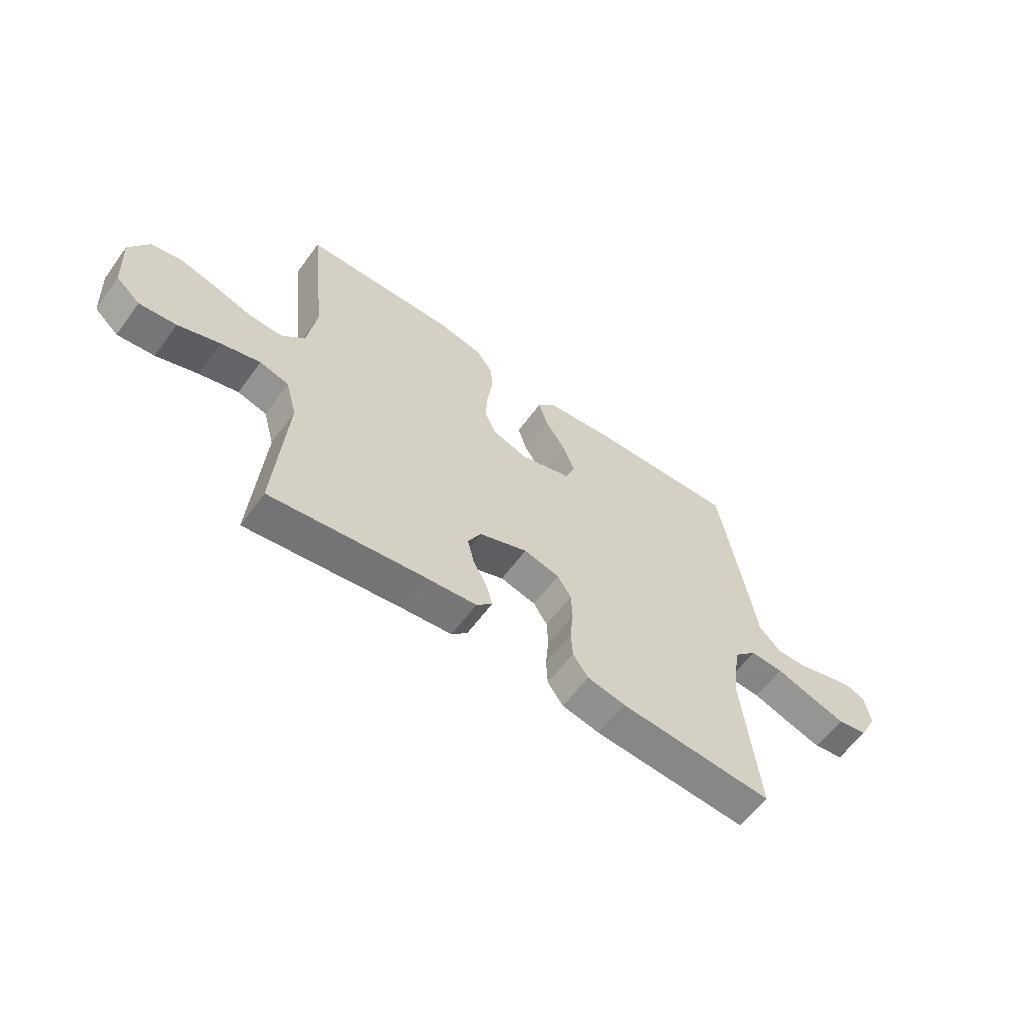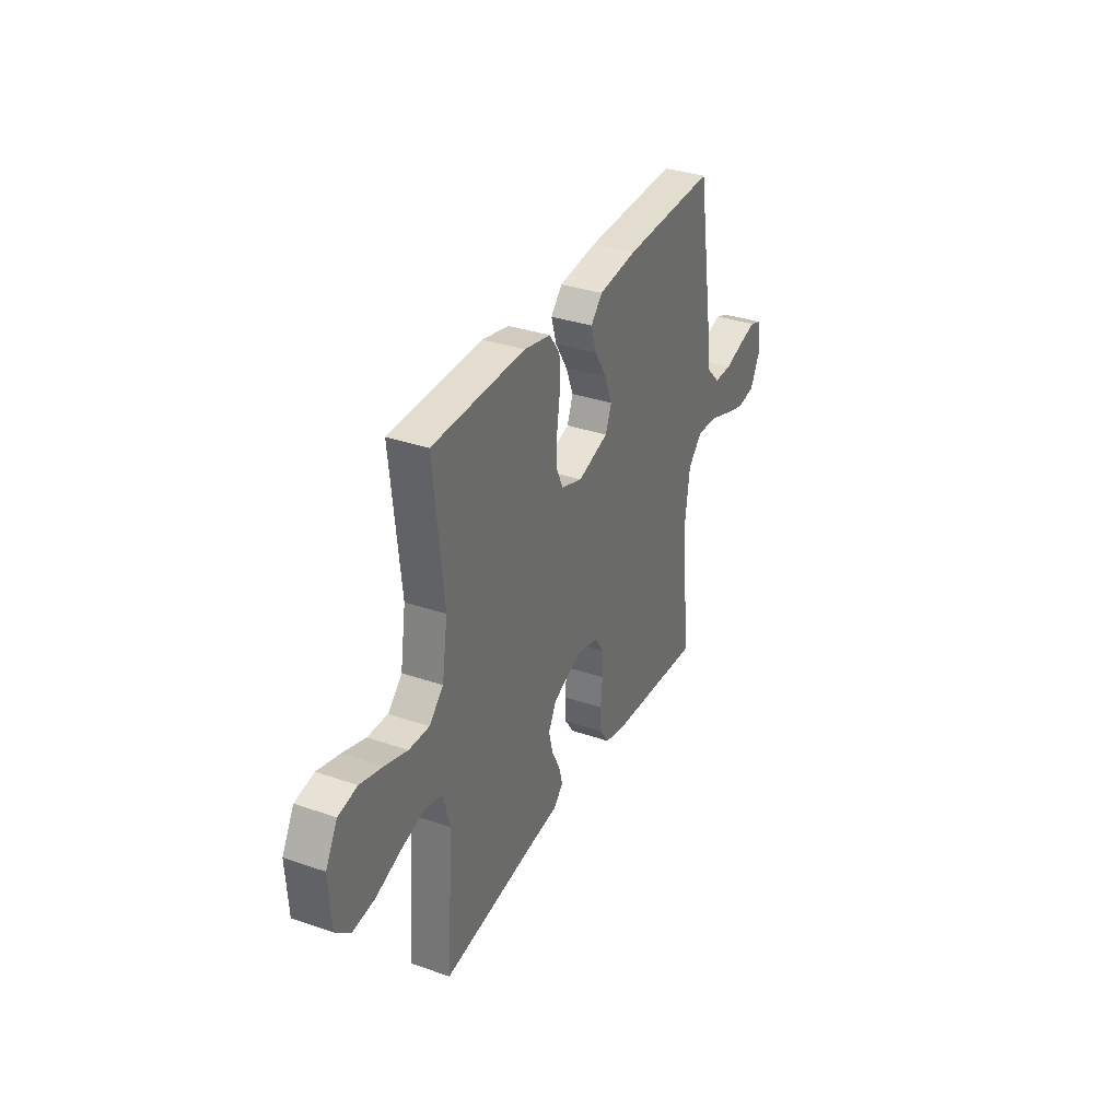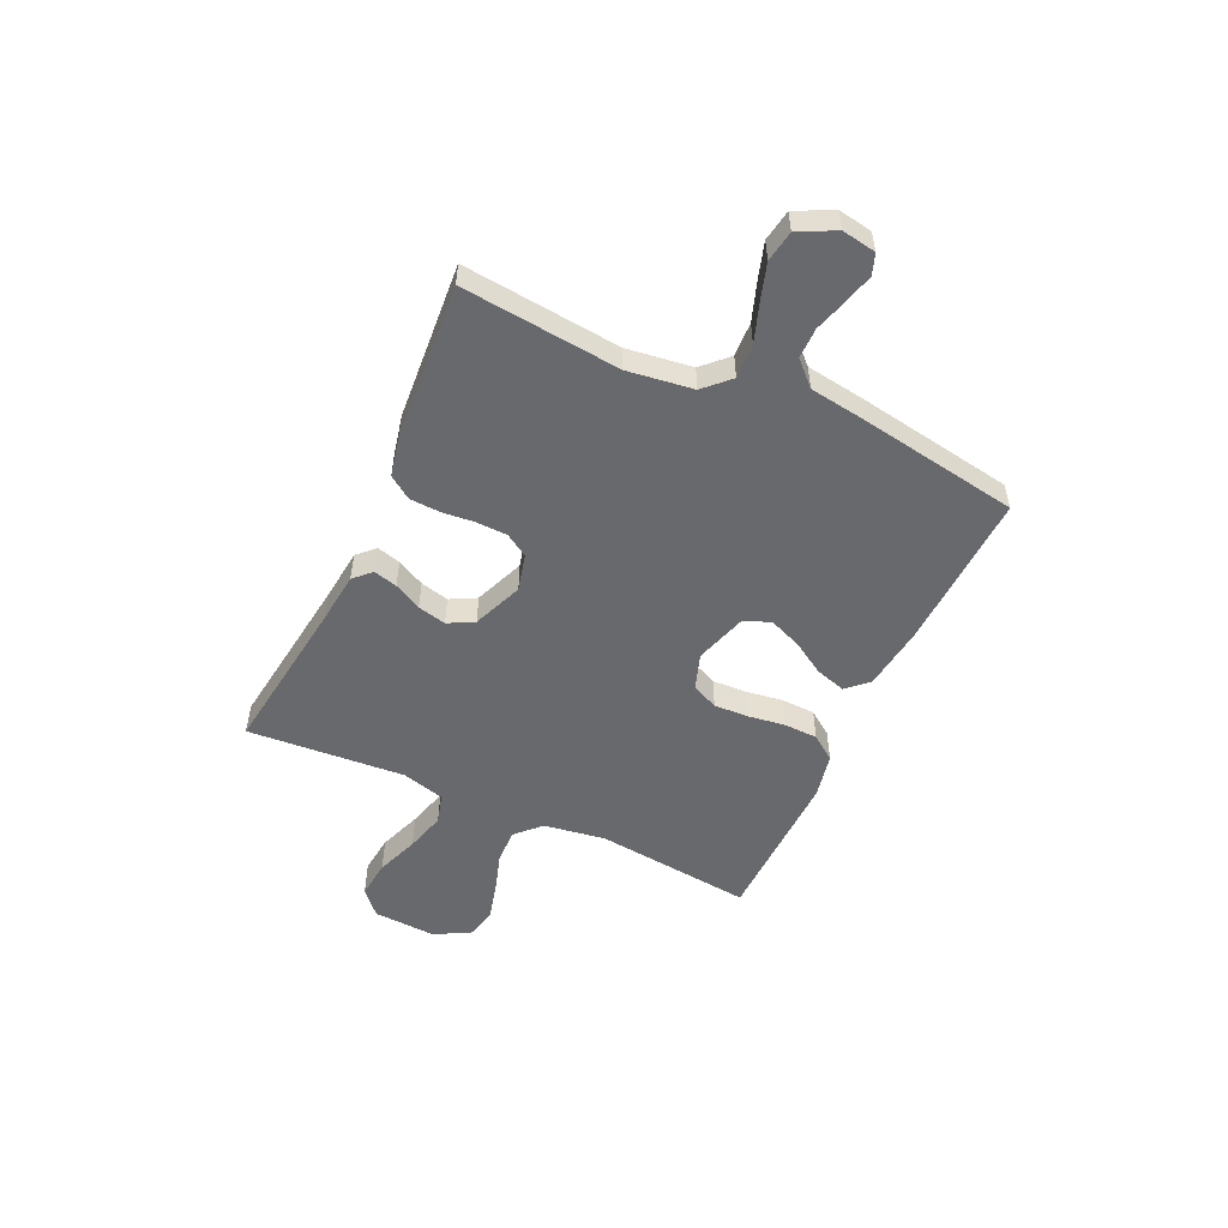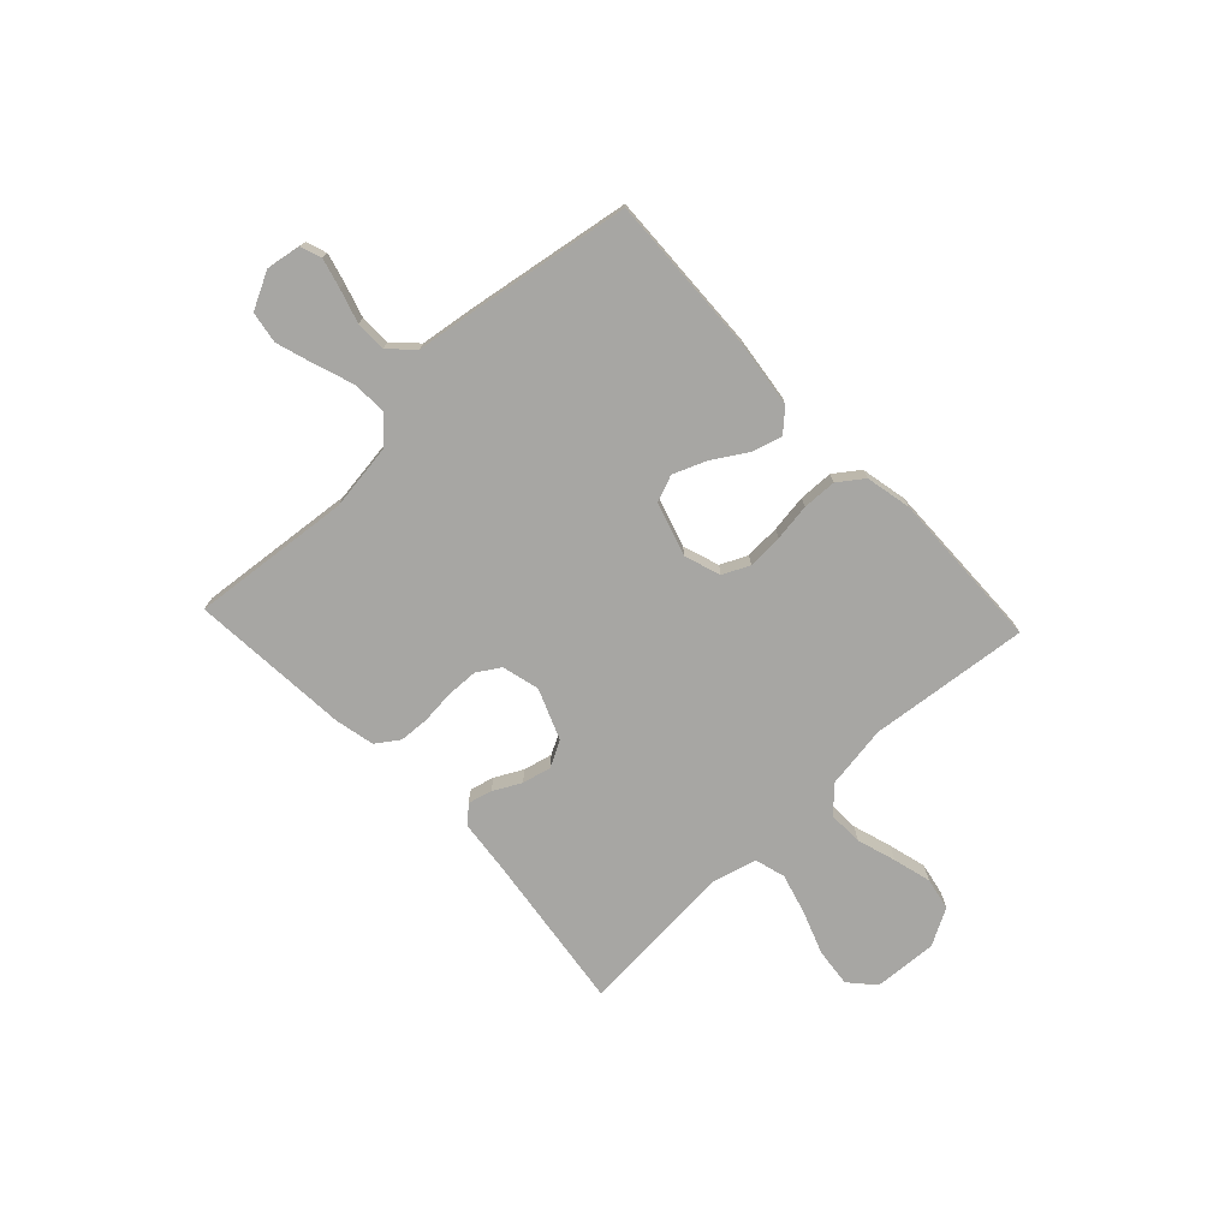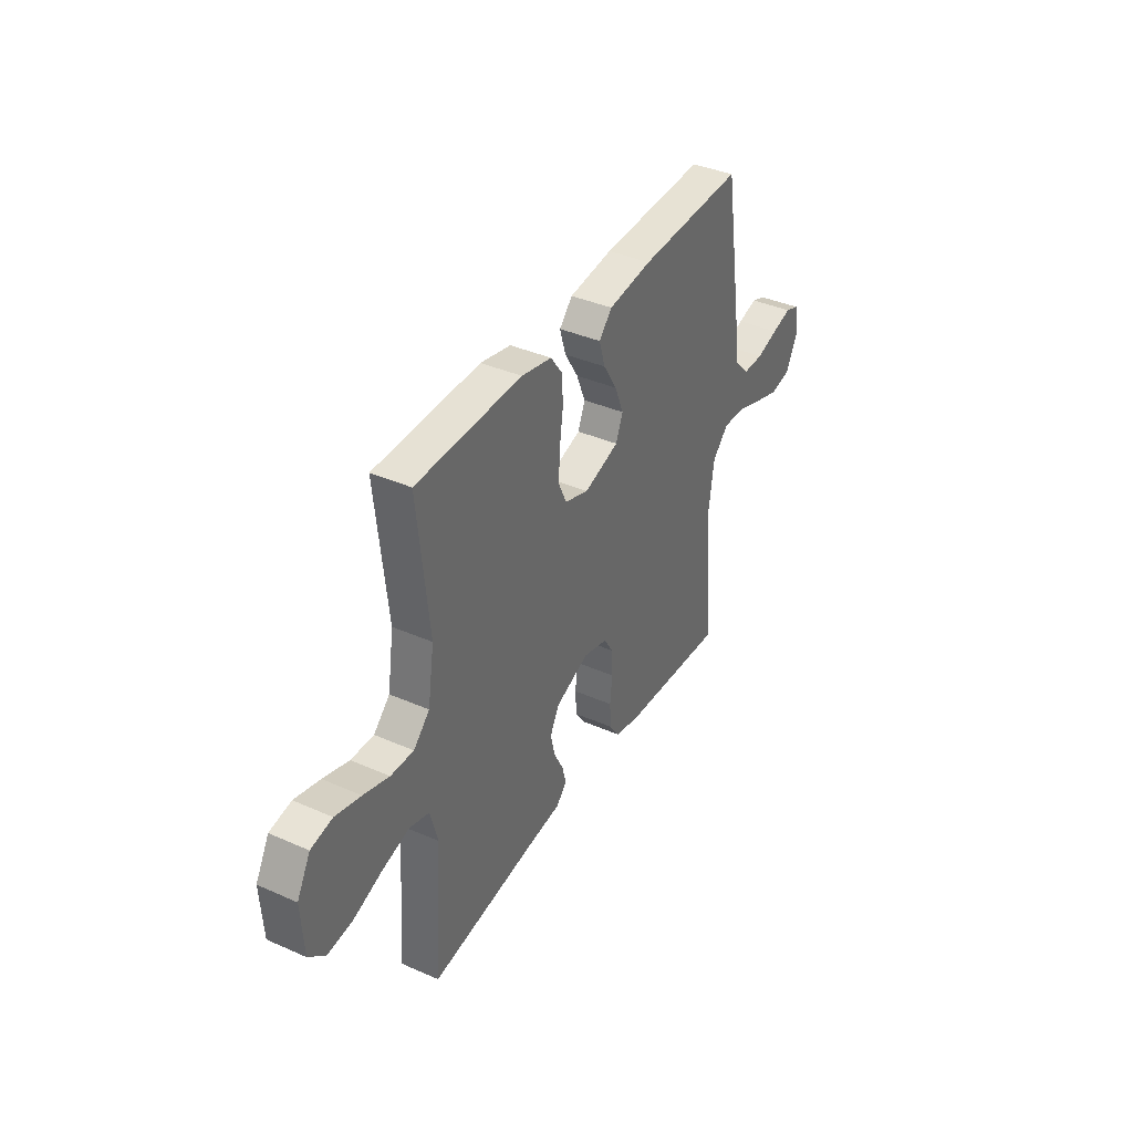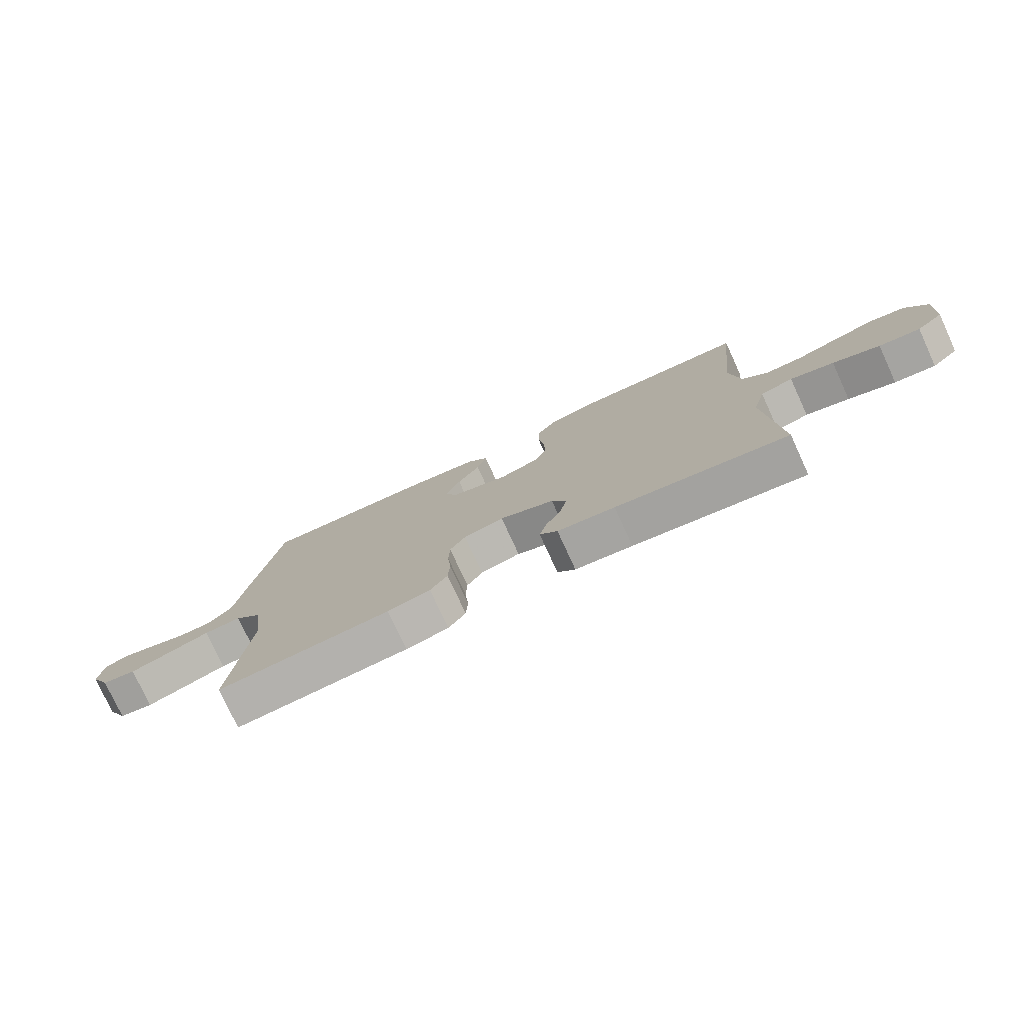
<metadata>
{"format":"obj","ext":"obj","renderer":"f3d","projection":"perspective","resolution":1024,"background":"white","views":[{"elev":-60.3,"azim":144.0,"up":"+Z"},{"elev":33.8,"azim":115.2,"up":"+Z"},{"elev":-52.8,"azim":-114.8,"up":"+Y"},{"elev":-74.2,"azim":-46.7,"up":"+Y"},{"elev":38.5,"azim":119.0,"up":"+Z"},{"elev":-77.1,"azim":24.7,"up":"+Z"}]}
</metadata>
<code>
v -0.5 0.07 0.5
v -0.2 0.07 0.488
v -0.076 0.07 0.472
v -0.039 0.07 0.432
v -0.056 0.07 0.375
v -0.095 0.07 0.312
v -0.12 0.07 0.25
v -0.1 0.07 0.2
v 0 0.07 0.169
v 0.068 0.07 0.192
v 0.091 0.07 0.242
v 0.088 0.07 0.308
v 0.078 0.07 0.378
v 0.08 0.07 0.442
v 0.114 0.07 0.489
v 0.2 0.07 0.507
v 0.5 0.07 0.5
v 0.468 0.07 0.2
v 0.486 0.07 0.082
v 0.532 0.07 0.037
v 0.597 0.07 0.039
v 0.67 0.07 0.062
v 0.742 0.07 0.081
v 0.803 0.07 0.069
v 0.841 0.07 0
v 0.834 0.07 -0.12
v 0.787 0.07 -0.162
v 0.715 0.07 -0.154
v 0.633 0.07 -0.124
v 0.557 0.07 -0.103
v 0.5 0.07 -0.119
v 0.478 0.07 -0.2
v 0.5 0.07 -0.5
v 0.2 0.07 -0.46
v 0.1 0.07 -0.449
v 0.069 0.07 -0.417
v 0.081 0.07 -0.372
v 0.108 0.07 -0.32
v 0.121 0.07 -0.266
v 0.095 0.07 -0.217
v 0 0.07 -0.179
v -0.07 0.07 -0.197
v -0.097 0.07 -0.24
v -0.099 0.07 -0.299
v -0.093 0.07 -0.362
v -0.096 0.07 -0.419
v -0.126 0.07 -0.462
v -0.2 0.07 -0.478
v -0.5 0.07 -0.5
v -0.47 0.07 -0.2
v -0.487 0.07 -0.076
v -0.533 0.07 -0.029
v -0.598 0.07 -0.032
v -0.67 0.07 -0.057
v -0.74 0.07 -0.079
v -0.799 0.07 -0.069
v -0.834 0.07 0
v -0.823 0.07 0.065
v -0.784 0.07 0.079
v -0.728 0.07 0.064
v -0.666 0.07 0.045
v -0.608 0.07 0.045
v -0.565 0.07 0.089
v -0.549 0.07 0.2
v -0.5 0 0.5
v -0.2 0 0.488
v -0.076 0 0.472
v -0.039 0 0.432
v -0.056 0 0.375
v -0.095 0 0.312
v -0.12 0 0.25
v -0.1 0 0.2
v 0 0 0.169
v 0.068 0 0.192
v 0.091 0 0.242
v 0.088 0 0.308
v 0.078 0 0.378
v 0.08 0 0.442
v 0.114 0 0.489
v 0.2 0 0.507
v 0.5 0 0.5
v 0.468 0 0.2
v 0.486 0 0.082
v 0.532 0 0.037
v 0.597 0 0.039
v 0.67 0 0.062
v 0.742 0 0.081
v 0.803 0 0.069
v 0.841 0 0
v 0.834 0 -0.12
v 0.787 0 -0.162
v 0.715 0 -0.154
v 0.633 0 -0.124
v 0.557 0 -0.103
v 0.5 0 -0.119
v 0.478 0 -0.2
v 0.5 0 -0.5
v 0.2 0 -0.46
v 0.1 0 -0.449
v 0.069 0 -0.417
v 0.081 0 -0.372
v 0.108 0 -0.32
v 0.121 0 -0.266
v 0.095 0 -0.217
v 0 0 -0.179
v -0.07 0 -0.197
v -0.097 0 -0.24
v -0.099 0 -0.299
v -0.093 0 -0.362
v -0.096 0 -0.419
v -0.126 0 -0.462
v -0.2 0 -0.478
v -0.5 0 -0.5
v -0.47 0 -0.2
v -0.487 0 -0.076
v -0.533 0 -0.029
v -0.598 0 -0.032
v -0.67 0 -0.057
v -0.74 0 -0.079
v -0.799 0 -0.069
v -0.834 0 0
v -0.823 0 0.065
v -0.784 0 0.079
v -0.728 0 0.064
v -0.666 0 0.045
v -0.608 0 0.045
v -0.565 0 0.089
v -0.549 0 0.2
f 4 5 6
f 3 4 6
f 2 3 6
f 1 2 6
f 64 1 6
f 63 64 6
f 62 63 6 7
f 59 60 61
f 58 59 61
f 57 58 61
f 56 57 61
f 55 56 61
f 54 55 61
f 53 54 61
f 52 53 61 62
f 48 49 50
f 47 48 50
f 46 47 50
f 45 46 50
f 44 45 50
f 43 44 50 51
f 42 43 51 52
f 36 37 38
f 35 36 38
f 34 35 38
f 34 38 39
f 33 34 39
f 32 33 39
f 31 32 39 40
f 27 28 29
f 26 27 29
f 25 26 29
f 24 25 29
f 23 24 29
f 22 23 29
f 21 22 29
f 20 21 29 30
f 31 40 41
f 30 31 41
f 20 30 41
f 19 20 41
f 16 17 18
f 15 16 18
f 14 15 18
f 13 14 18
f 12 13 18
f 62 7 8
f 52 62 8
f 42 52 8
f 41 42 8
f 11 12 18 19
f 10 11 19 41
f 41 8 9
f 9 10 41
f 70 69 68
f 70 68 67
f 70 67 66
f 70 66 65
f 70 65 128
f 70 128 127
f 71 70 127 126
f 125 124 123
f 125 123 122
f 125 122 121
f 125 121 120
f 125 120 119
f 125 119 118
f 125 118 117
f 126 125 117 116
f 114 113 112
f 114 112 111
f 114 111 110
f 114 110 109
f 114 109 108
f 115 114 108 107
f 116 115 107 106
f 102 101 100
f 102 100 99
f 102 99 98
f 103 102 98
f 103 98 97
f 103 97 96
f 104 103 96 95
f 93 92 91
f 93 91 90
f 93 90 89
f 93 89 88
f 93 88 87
f 93 87 86
f 93 86 85
f 94 93 85 84
f 105 104 95
f 105 95 94
f 105 94 84
f 105 84 83
f 82 81 80
f 82 80 79
f 82 79 78
f 82 78 77
f 82 77 76
f 72 71 126
f 72 126 116
f 72 116 106
f 72 106 105
f 83 82 76 75
f 105 83 75 74
f 73 72 105
f 105 74 73
f 1 65 66 2
f 2 66 67 3
f 3 67 68 4
f 4 68 69 5
f 5 69 70 6
f 6 70 71 7
f 7 71 72 8
f 8 72 73 9
f 9 73 74 10
f 10 74 75 11
f 11 75 76 12
f 12 76 77 13
f 13 77 78 14
f 14 78 79 15
f 15 79 80 16
f 16 80 81 17
f 17 81 82 18
f 18 82 83 19
f 19 83 84 20
f 20 84 85 21
f 21 85 86 22
f 22 86 87 23
f 23 87 88 24
f 24 88 89 25
f 25 89 90 26
f 26 90 91 27
f 27 91 92 28
f 28 92 93 29
f 29 93 94 30
f 30 94 95 31
f 31 95 96 32
f 32 96 97 33
f 33 97 98 34
f 34 98 99 35
f 35 99 100 36
f 36 100 101 37
f 37 101 102 38
f 38 102 103 39
f 39 103 104 40
f 40 104 105 41
f 41 105 106 42
f 42 106 107 43
f 43 107 108 44
f 44 108 109 45
f 45 109 110 46
f 46 110 111 47
f 47 111 112 48
f 48 112 113 49
f 49 113 114 50
f 50 114 115 51
f 51 115 116 52
f 52 116 117 53
f 53 117 118 54
f 54 118 119 55
f 55 119 120 56
f 56 120 121 57
f 57 121 122 58
f 58 122 123 59
f 59 123 124 60
f 60 124 125 61
f 61 125 126 62
f 62 126 127 63
f 63 127 128 64
f 64 128 65 1

</code>
